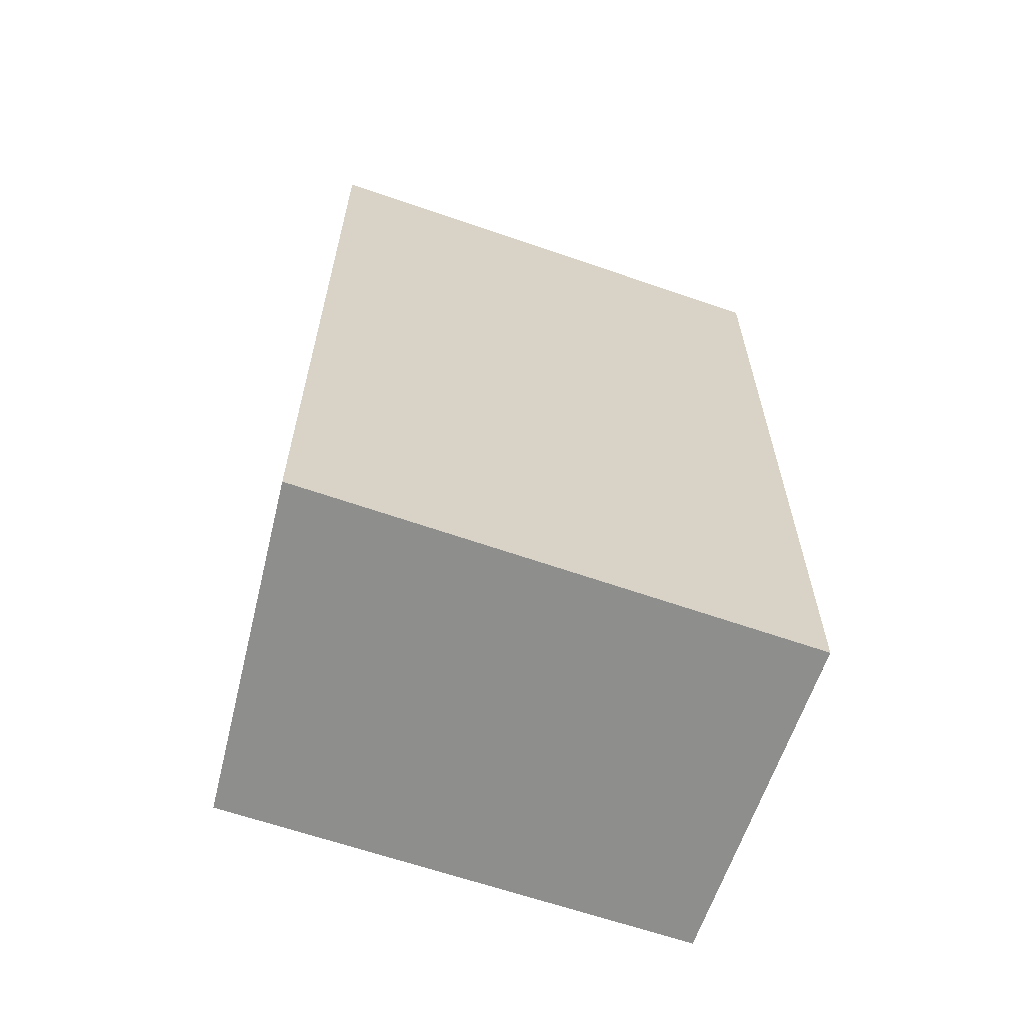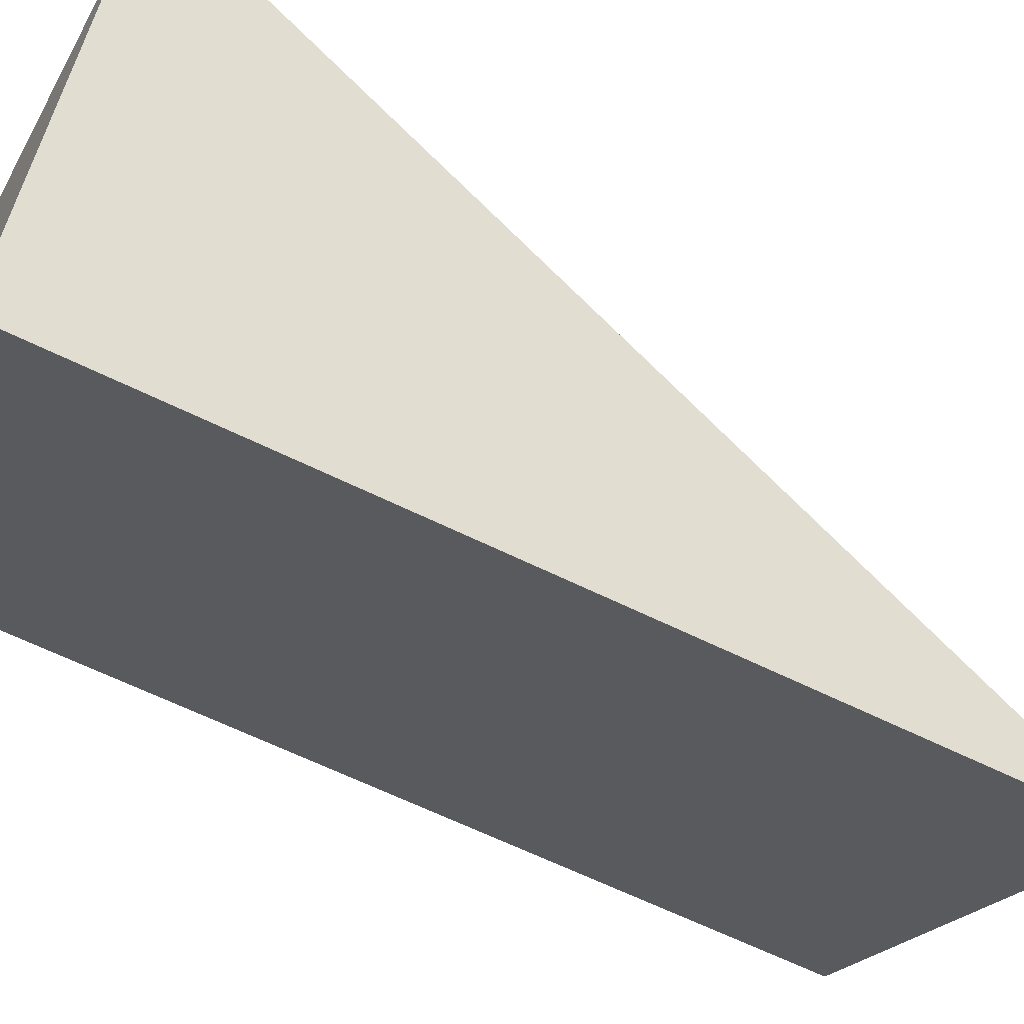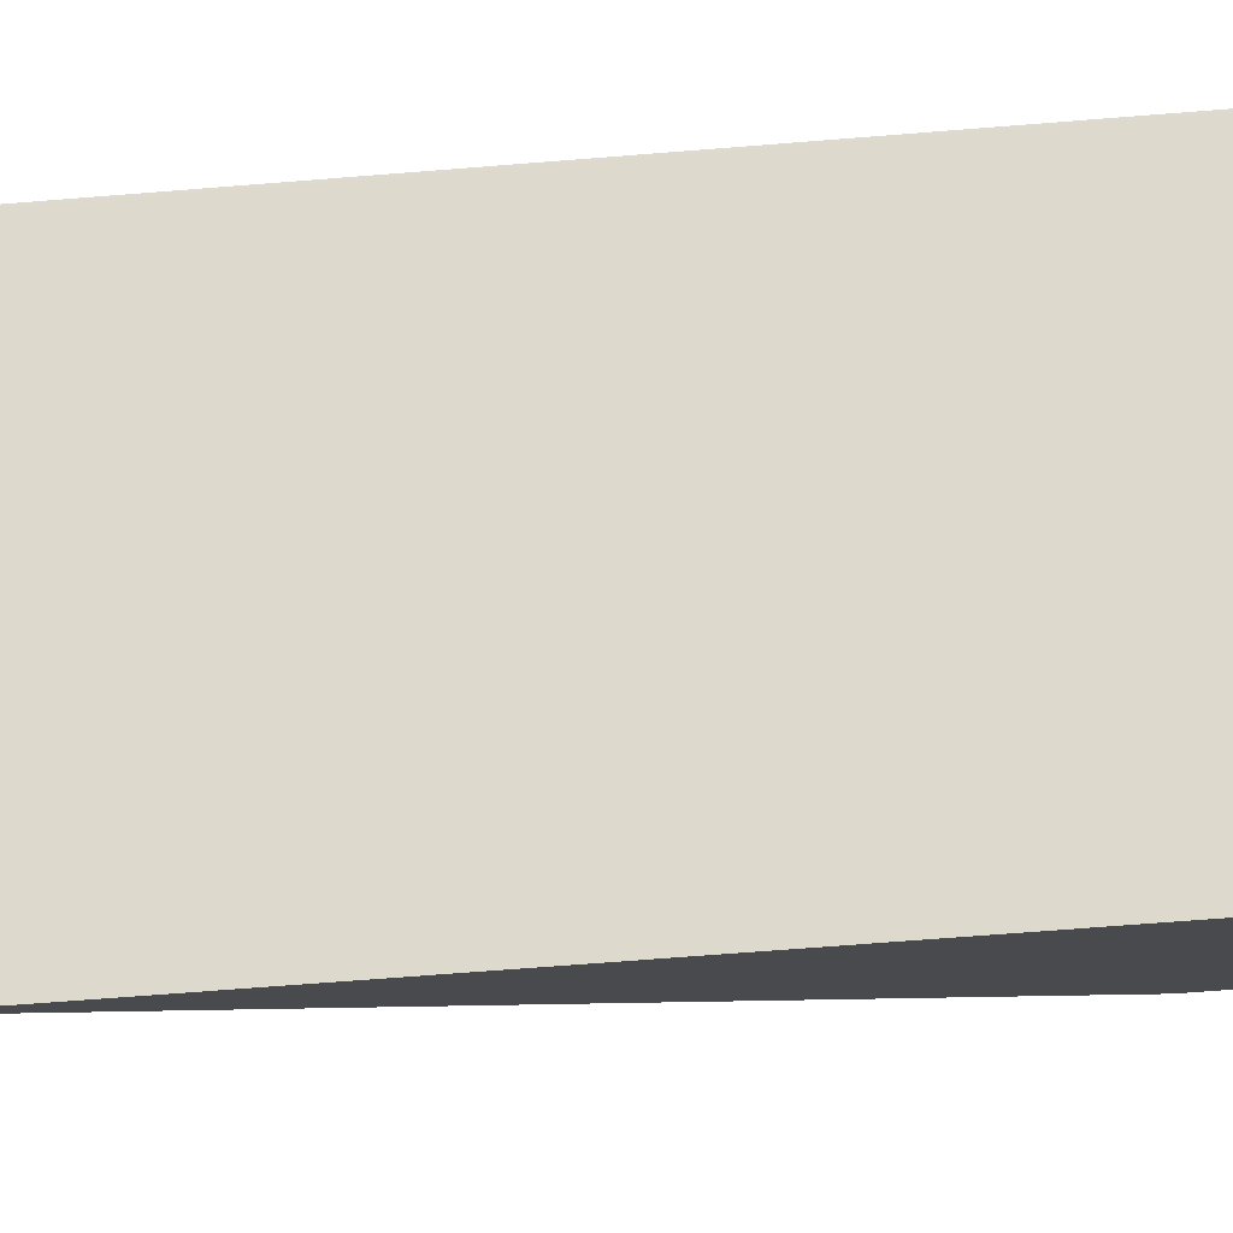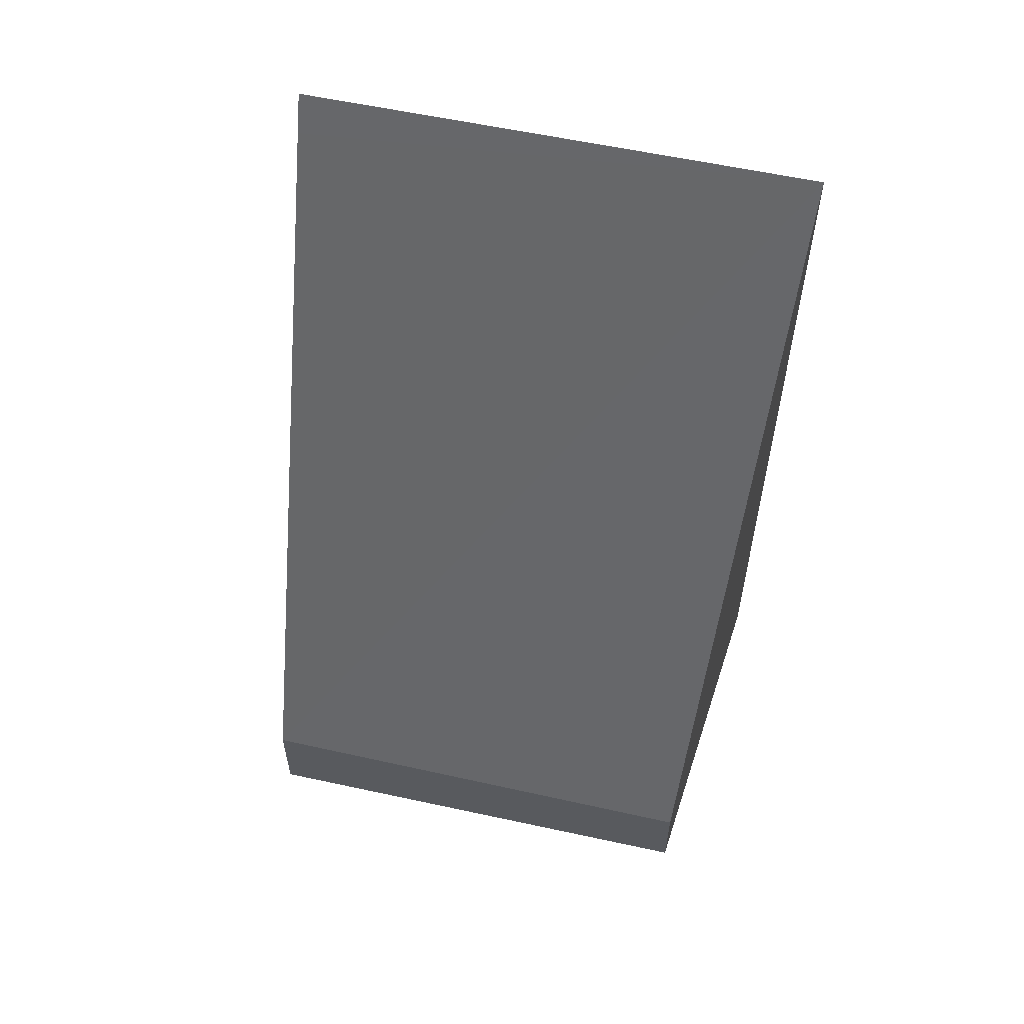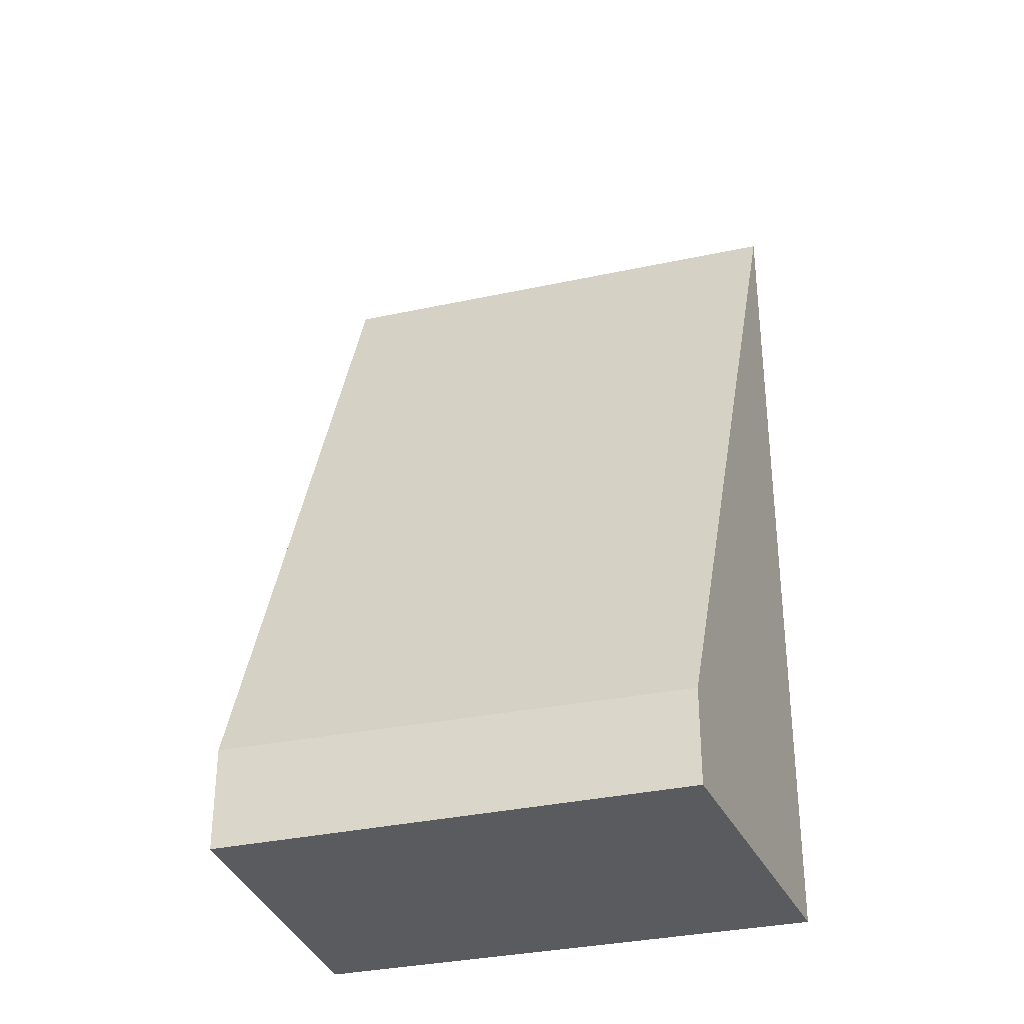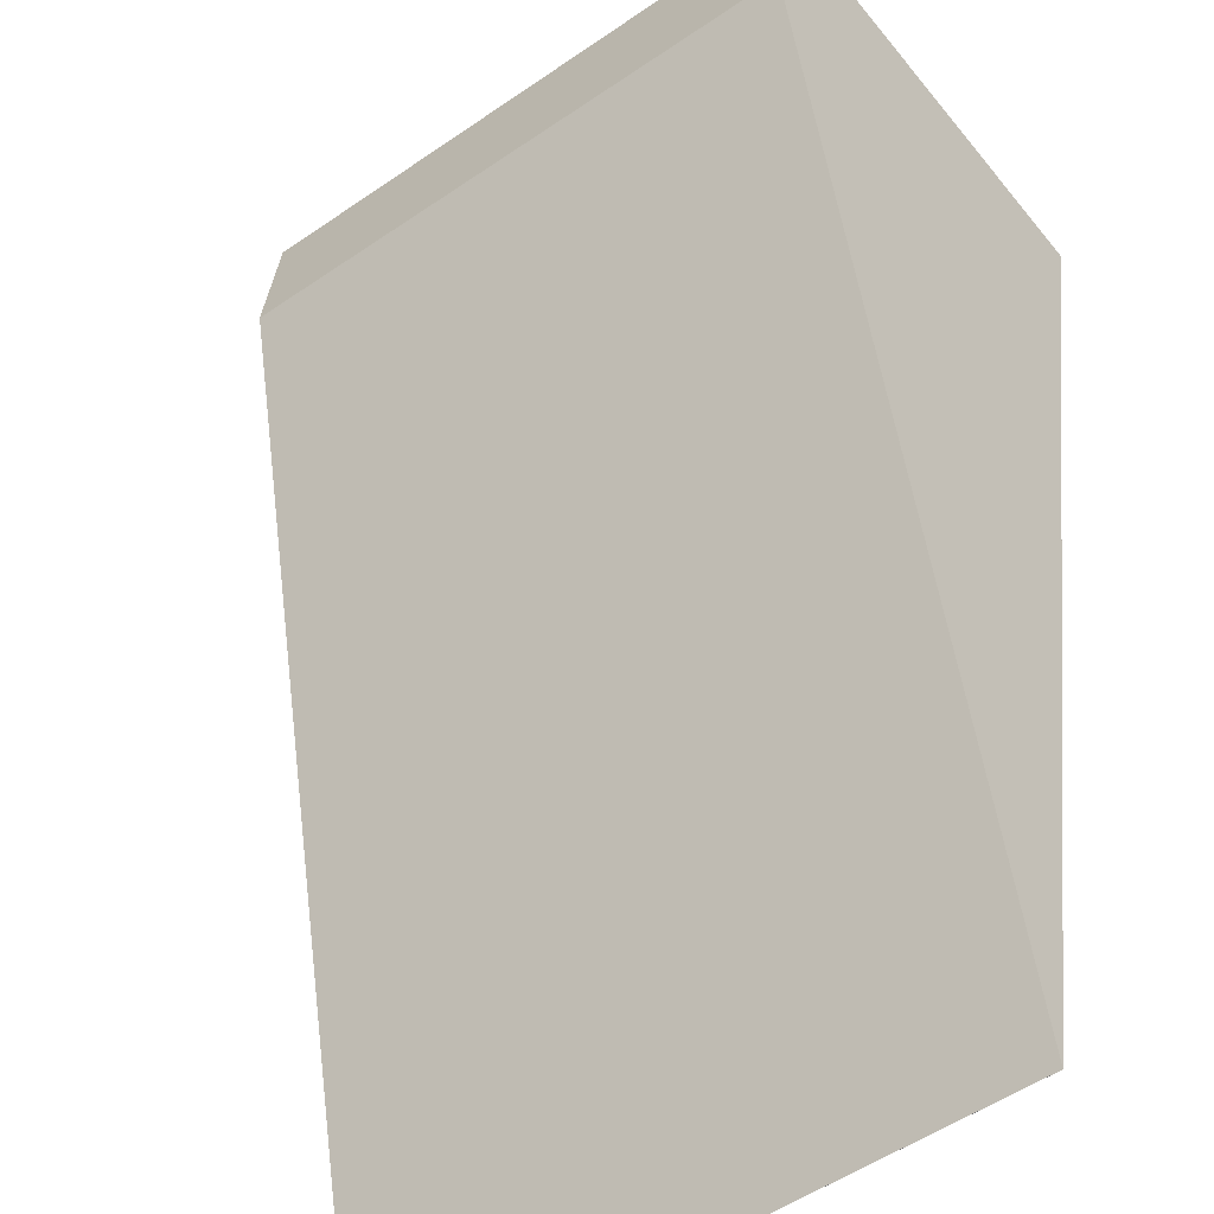
<metadata>
{"format":"obj","ext":"obj","renderer":"f3d","projection":"perspective","resolution":1024,"background":"white","views":[{"elev":-64.8,"azim":-160.8,"up":"+Y"},{"elev":-62.0,"azim":63.2,"up":"+Z"},{"elev":-70.7,"azim":-85.5,"up":"+Z"},{"elev":59.9,"azim":50.7,"up":"+Y"},{"elev":-33.2,"azim":55.0,"up":"+Y"},{"elev":35.0,"azim":-174.2,"up":"+Z"}]}
</metadata>
<code>
v  4.665 10.38 -3.699
v  2.446 1.213 3.066
v  6.806 1.142 -0.352
v  0.121 9.926 0.151
v  3.697 10.38 -2.932
v  0 10.38 6.355e-16
v  0.017 10.38 -0.014
v  4.665 2.265e-16 -3.699
v  0.017 8.573e-19 -0.014
v  3.697 1.795e-16 -2.932
v  0 0 0
v  2.446 -1.877e-16 3.066
v  0.121 -9.246e-18 0.151
v  6.806 2.155e-17 -0.352
g defaultobject
f 1 2 3
f 2 1 4
f 4 1 5
f 4 5 6
f 6 5 7
f 8 5 1
f 5 8 7
f 7 8 9
f 9 8 10
f 9 6 7
f 6 9 11
f 11 4 6
f 4 11 2
f 2 11 12
f 12 11 13
f 12 3 2
f 3 12 14
f 3 8 1
f 8 3 14
f 9 13 11
f 13 9 10
f 13 10 12
f 12 10 8
f 12 8 14

</code>
